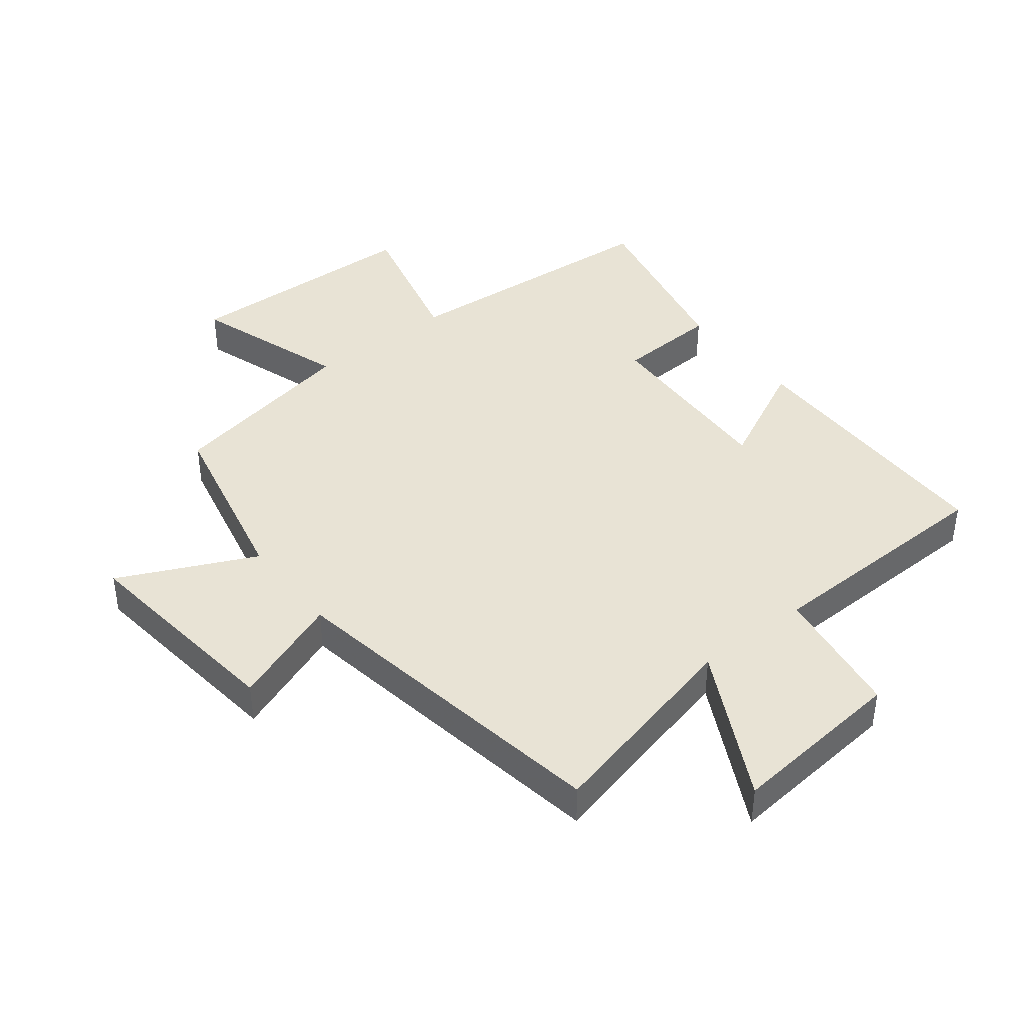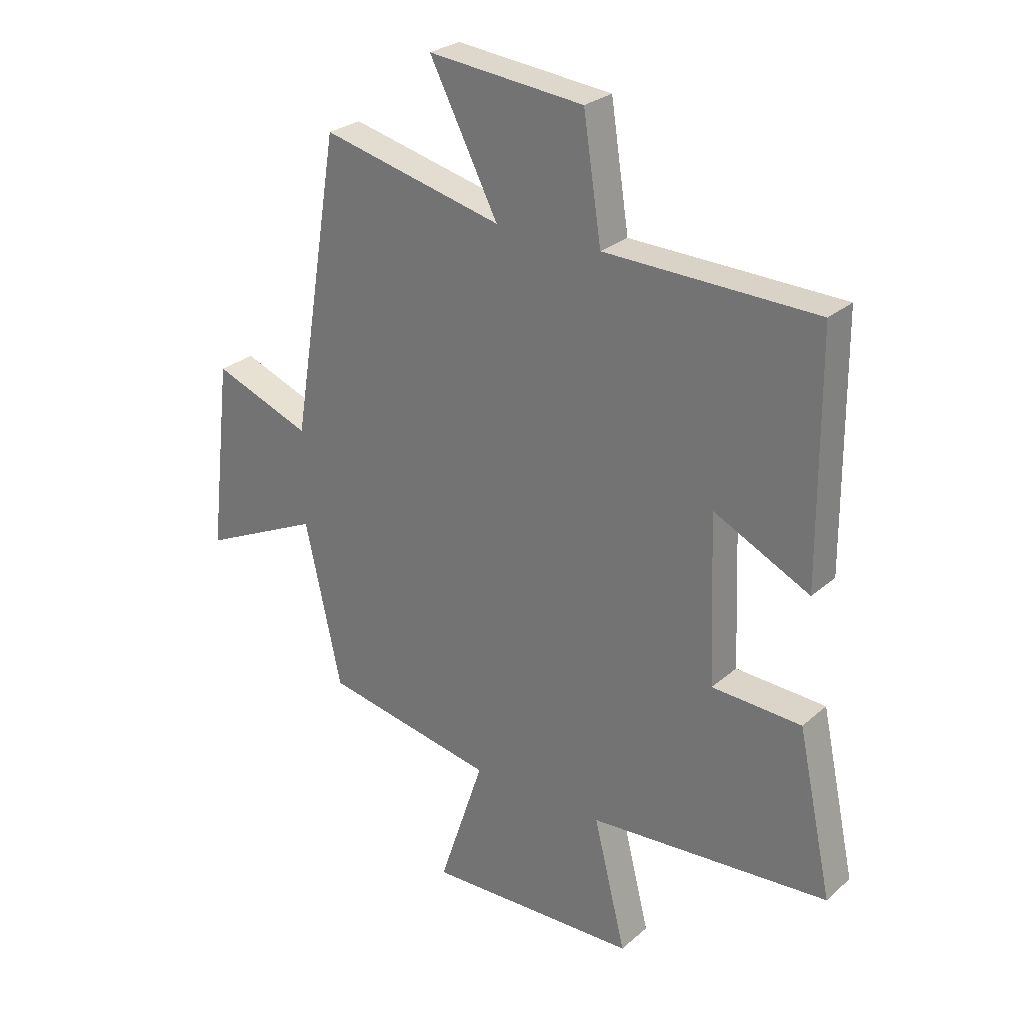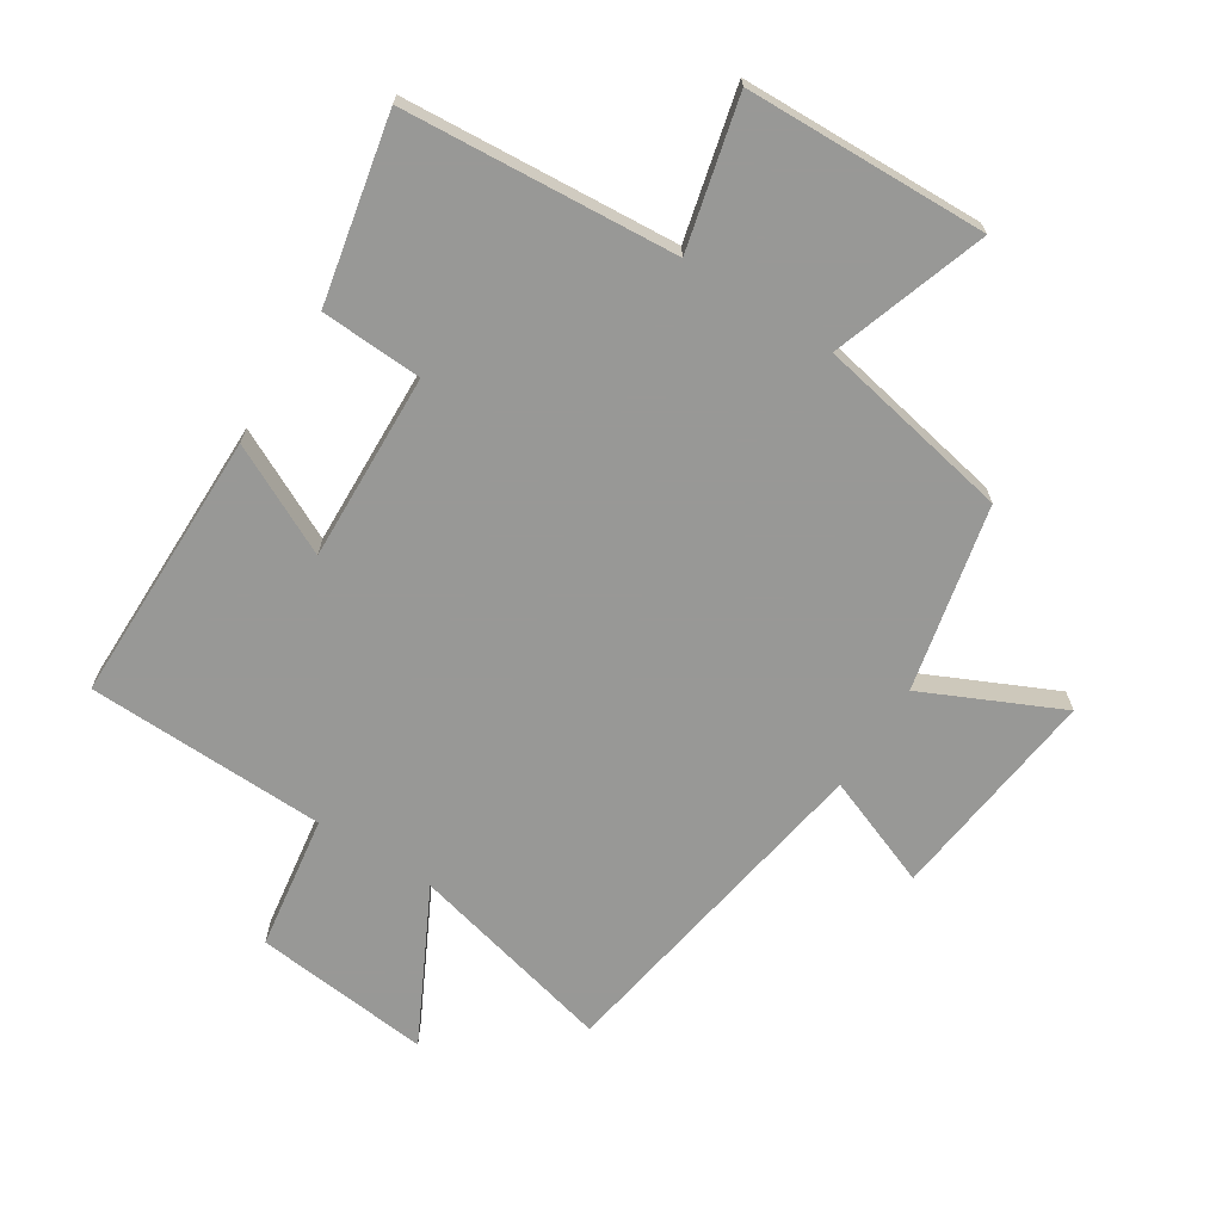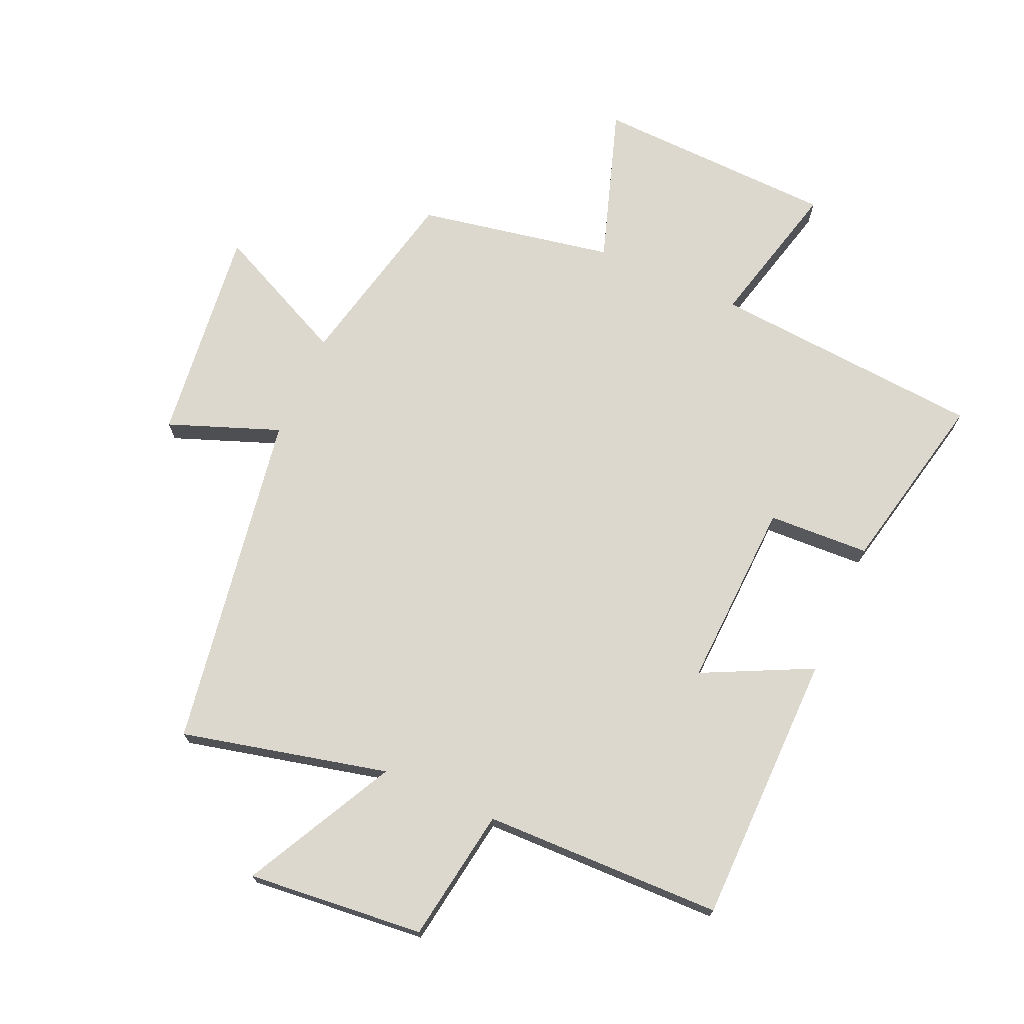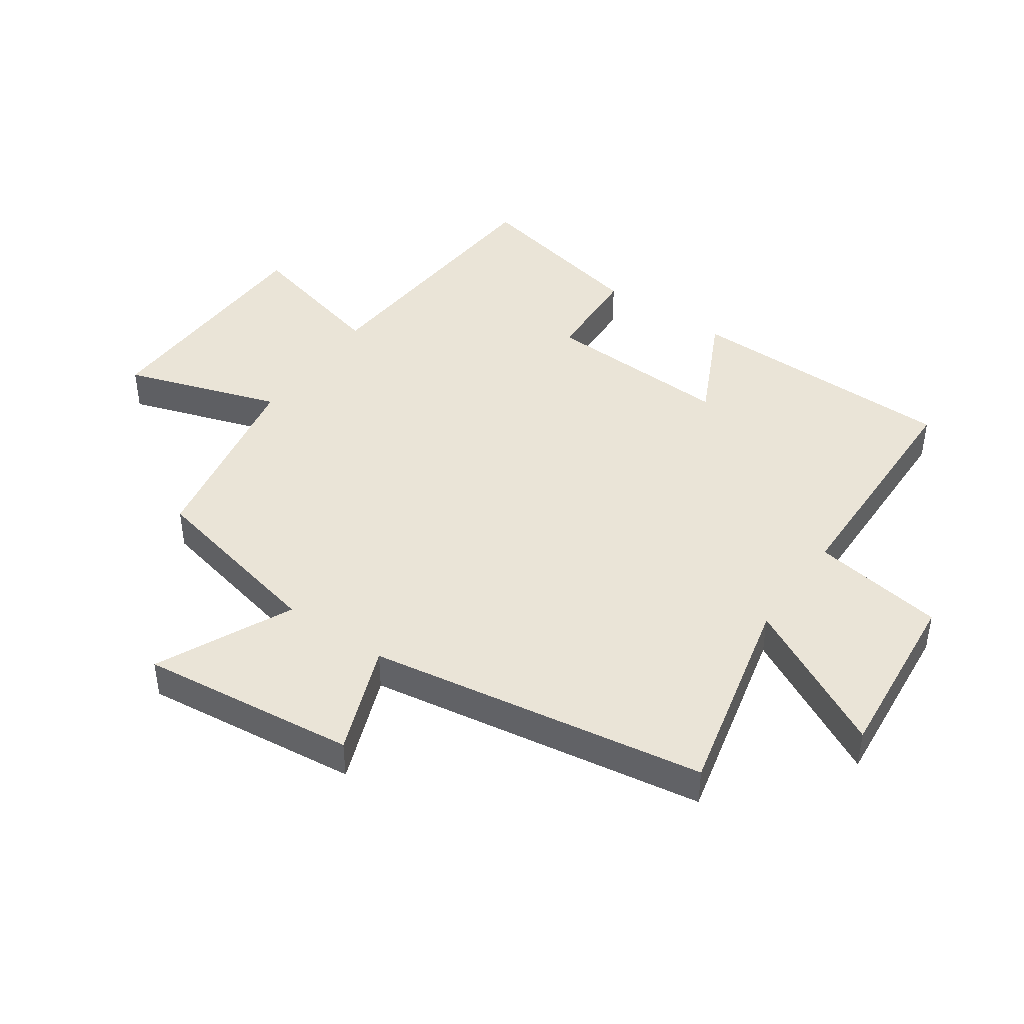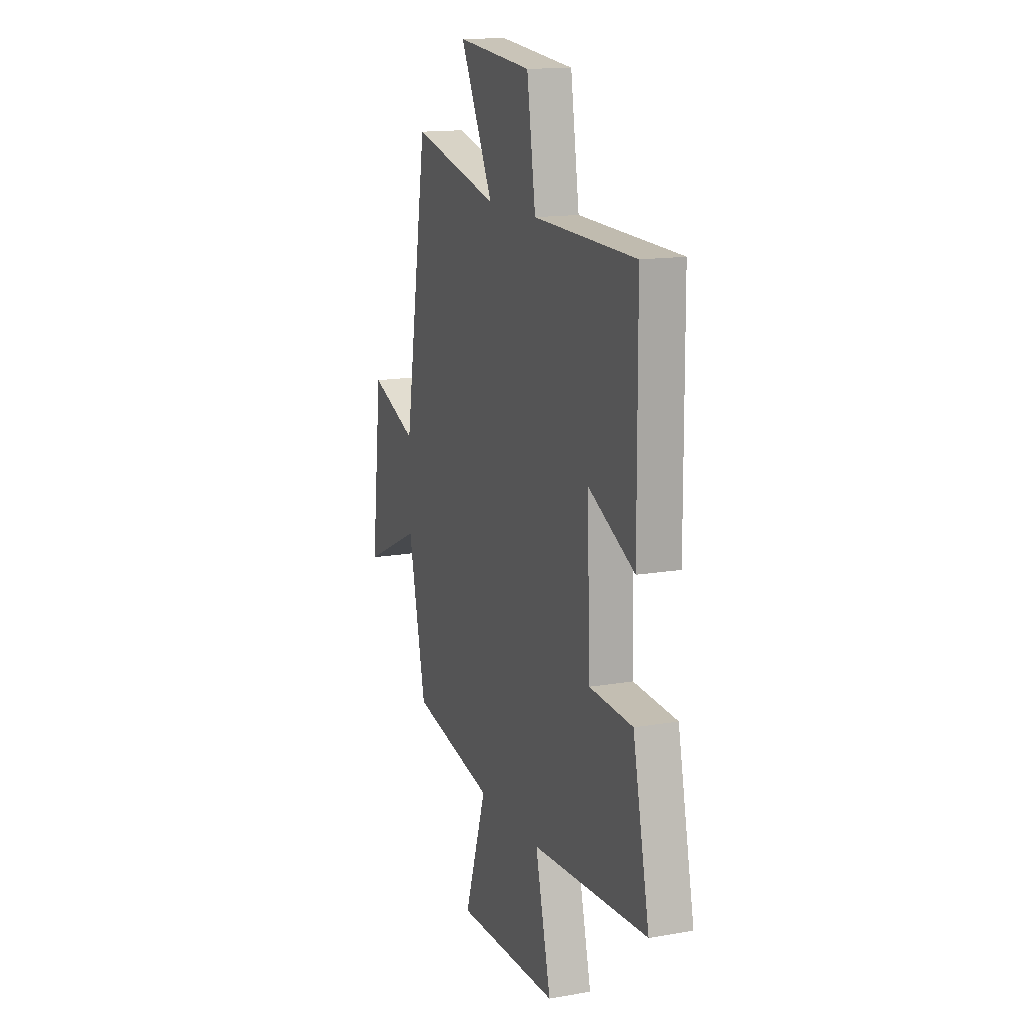
<metadata>
{"format":"obj","ext":"obj","renderer":"f3d","projection":"perspective","resolution":1024,"background":"white","views":[{"elev":41.3,"azim":-38.1,"up":"+Y"},{"elev":27.1,"azim":37.3,"up":"+Z"},{"elev":-68.5,"azim":147.4,"up":"+Y"},{"elev":72.1,"azim":24.0,"up":"+Y"},{"elev":43.6,"azim":-55.0,"up":"+Y"},{"elev":14.7,"azim":69.3,"up":"+Z"}]}
</metadata>
<code>
v 0.563 0.07 -0.467
v 0.125 0.07 -0.5
v 0.184 0.07 -0.737
v -0.204 0.07 -0.749
v -0.121 0.07 -0.5
v -0.434 0.07 -0.44
v -0.5 0.07 -0.143
v -0.718 0.07 -0.245
v -0.678 0.07 0.103
v -0.5 0.07 0.035
v -0.411 0.07 0.579
v -0.08 0.07 0.5
v -0.205 0.07 0.743
v 0.079 0.07 0.715
v 0.112 0.07 0.5
v 0.497 0.07 0.491
v 0.5 0.07 0.052
v 0.325 0.07 0.138
v 0.337 0.07 -0.164
v 0.5 0.07 -0.172
v 0.563 0 -0.467
v 0.125 0 -0.5
v 0.184 0 -0.737
v -0.204 0 -0.749
v -0.121 0 -0.5
v -0.434 0 -0.44
v -0.5 0 -0.143
v -0.718 0 -0.245
v -0.678 0 0.103
v -0.5 0 0.035
v -0.411 0 0.579
v -0.08 0 0.5
v -0.205 0 0.743
v 0.079 0 0.715
v 0.112 0 0.5
v 0.497 0 0.491
v 0.5 0 0.052
v 0.325 0 0.138
v 0.337 0 -0.164
v 0.5 0 -0.172
f 19 20 1 2
f 18 19 2
f 15 16 17 18
f 15 18 2
f 12 13 14 15
f 12 15 2
f 10 11 12 2
f 7 8 9 10
f 5 6 7 10
f 5 10 2 3
f 3 4 5
f 22 21 40 39
f 22 39 38
f 38 37 36 35
f 22 38 35
f 35 34 33 32
f 22 35 32
f 22 32 31 30
f 30 29 28 27
f 30 27 26 25
f 23 22 30 25
f 25 24 23
f 1 21 22 2
f 2 22 23 3
f 3 23 24 4
f 4 24 25 5
f 5 25 26 6
f 6 26 27 7
f 7 27 28 8
f 8 28 29 9
f 9 29 30 10
f 10 30 31 11
f 11 31 32 12
f 12 32 33 13
f 13 33 34 14
f 14 34 35 15
f 15 35 36 16
f 16 36 37 17
f 17 37 38 18
f 18 38 39 19
f 19 39 40 20
f 20 40 21 1

</code>
